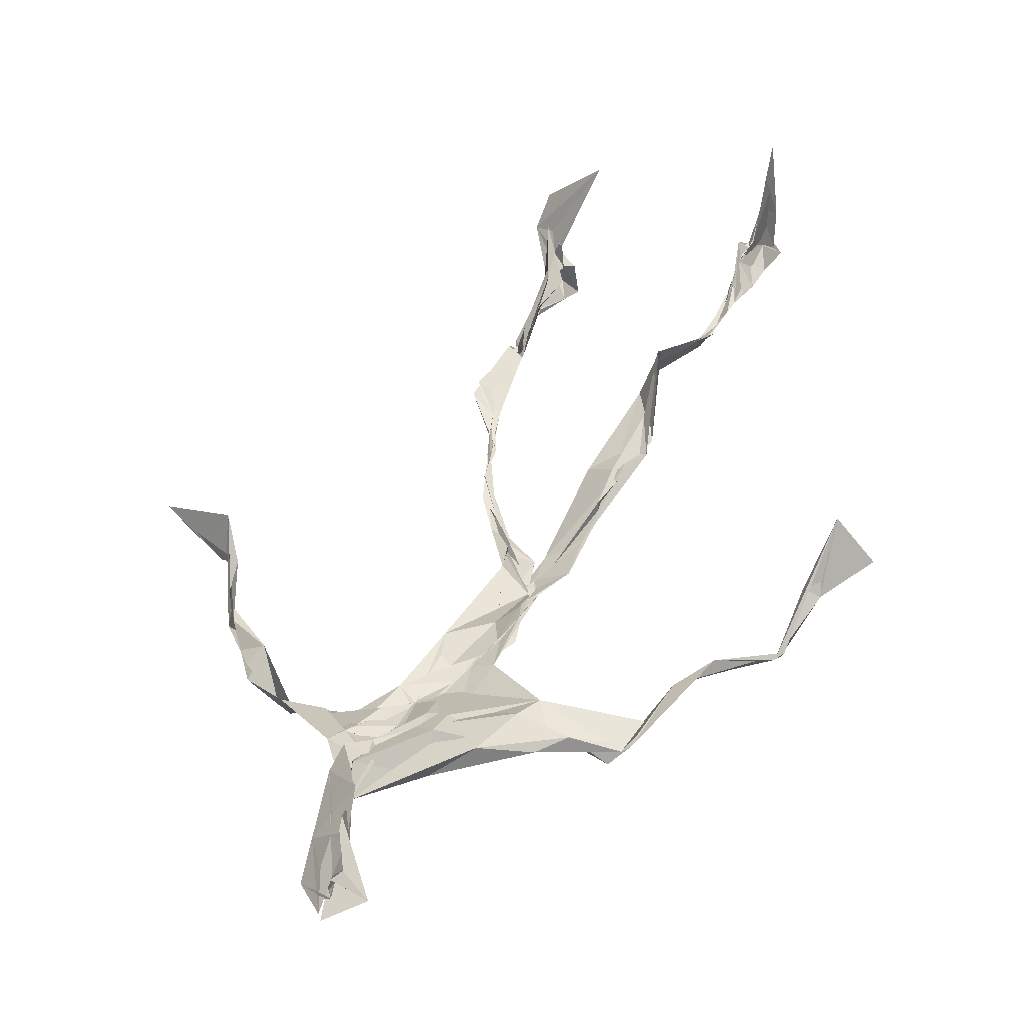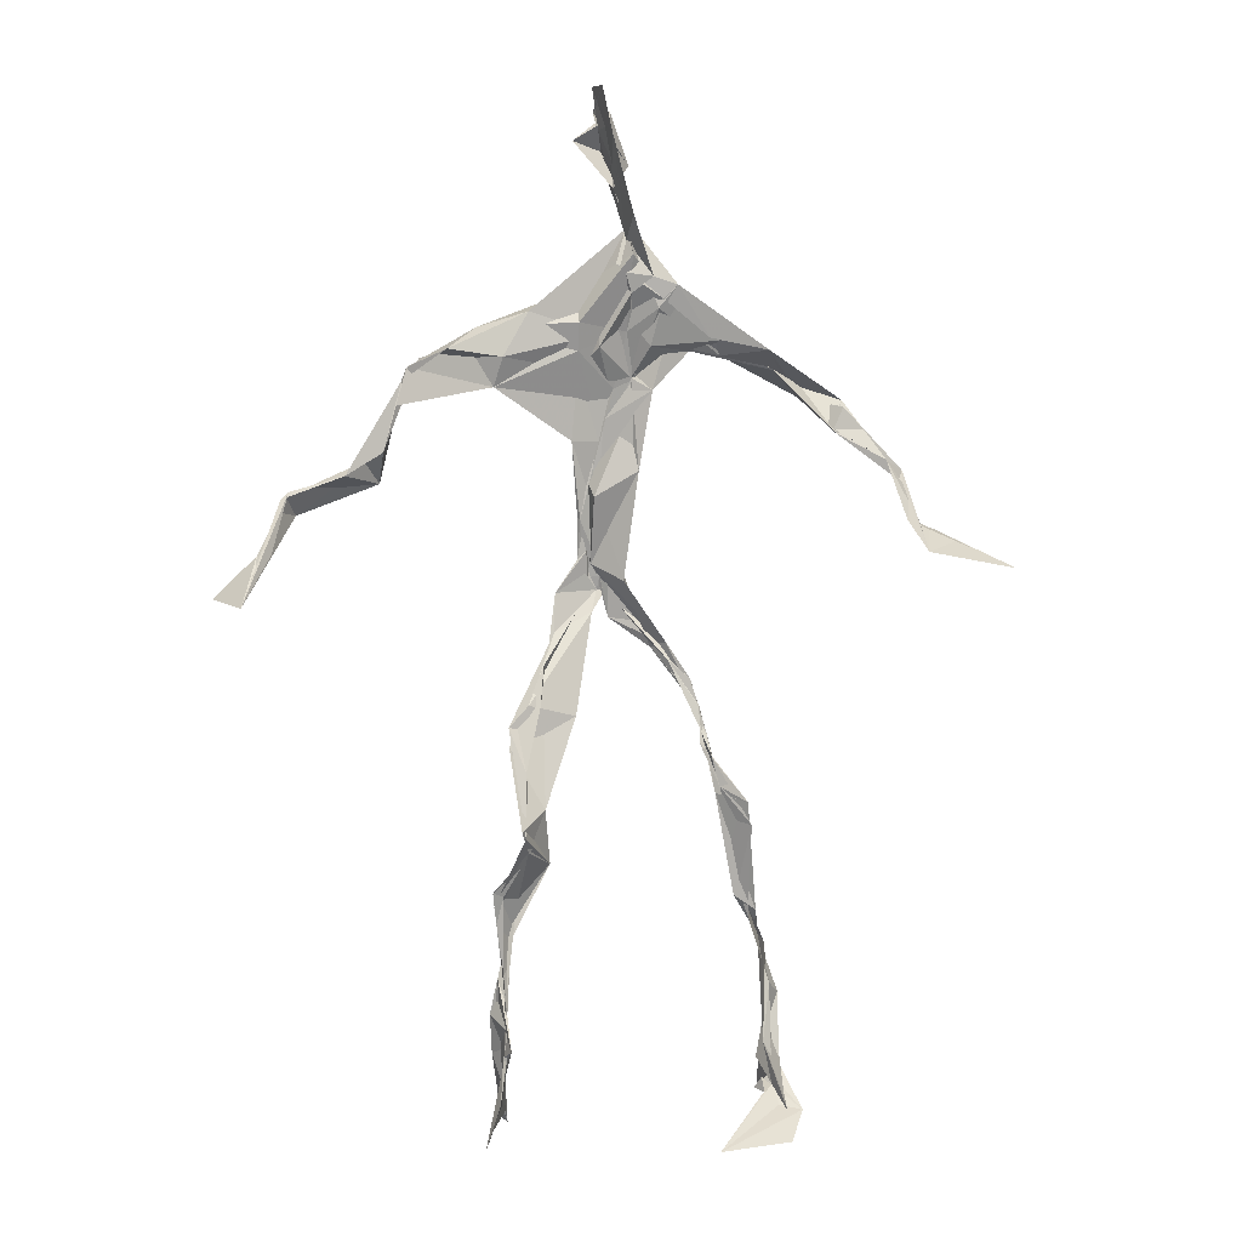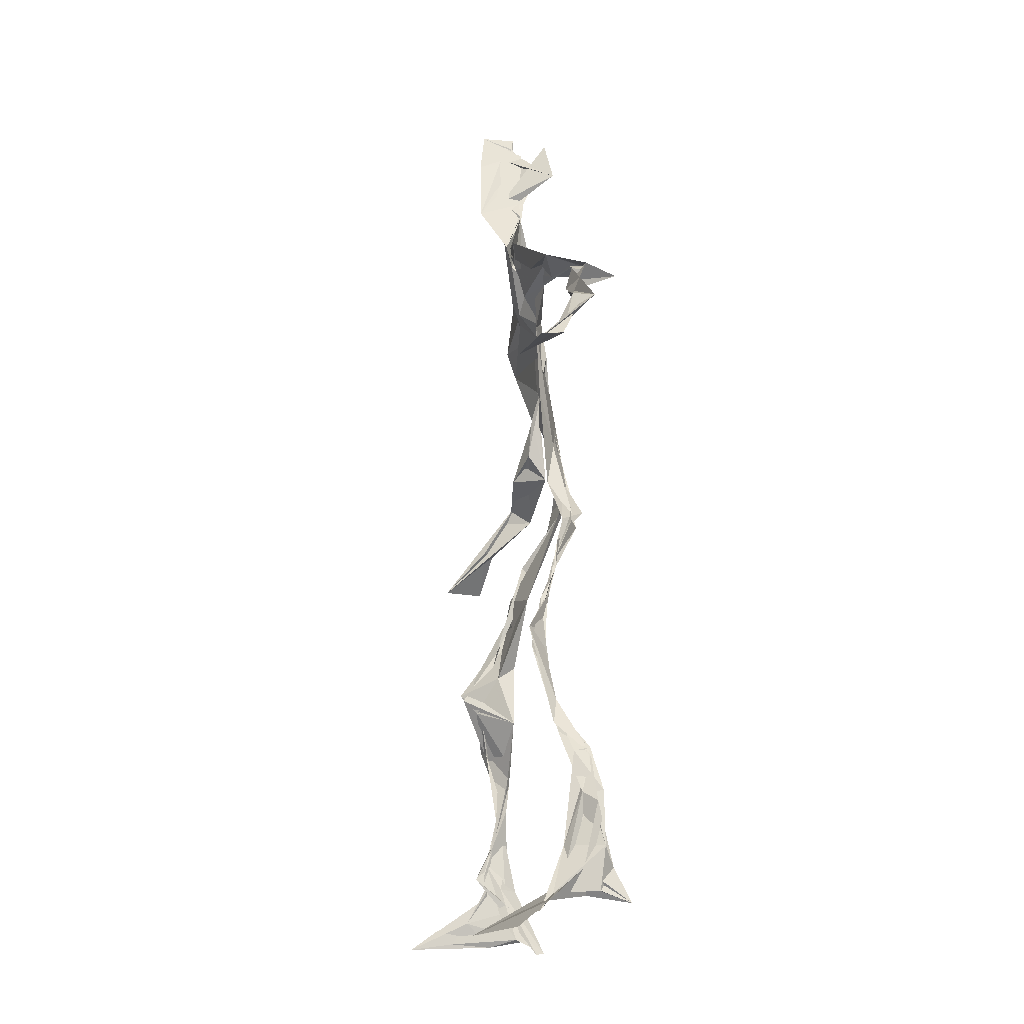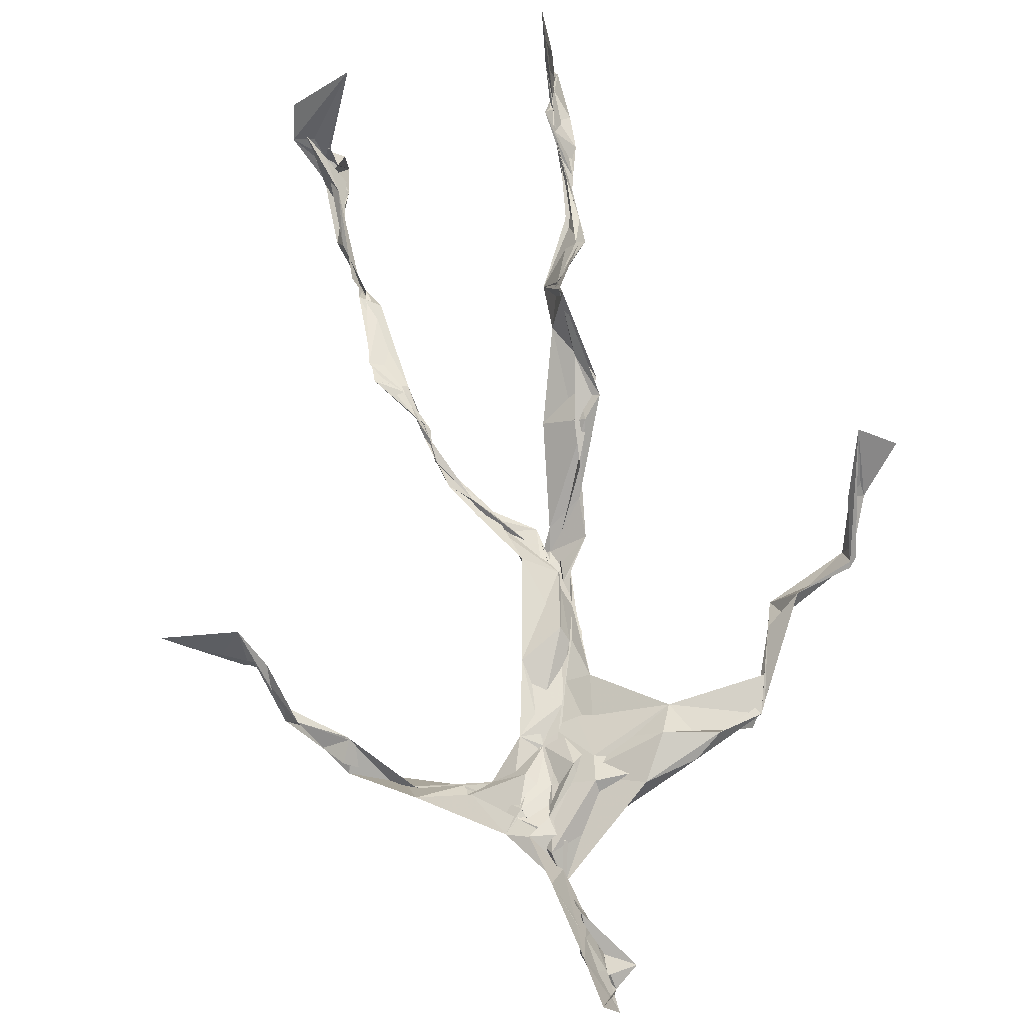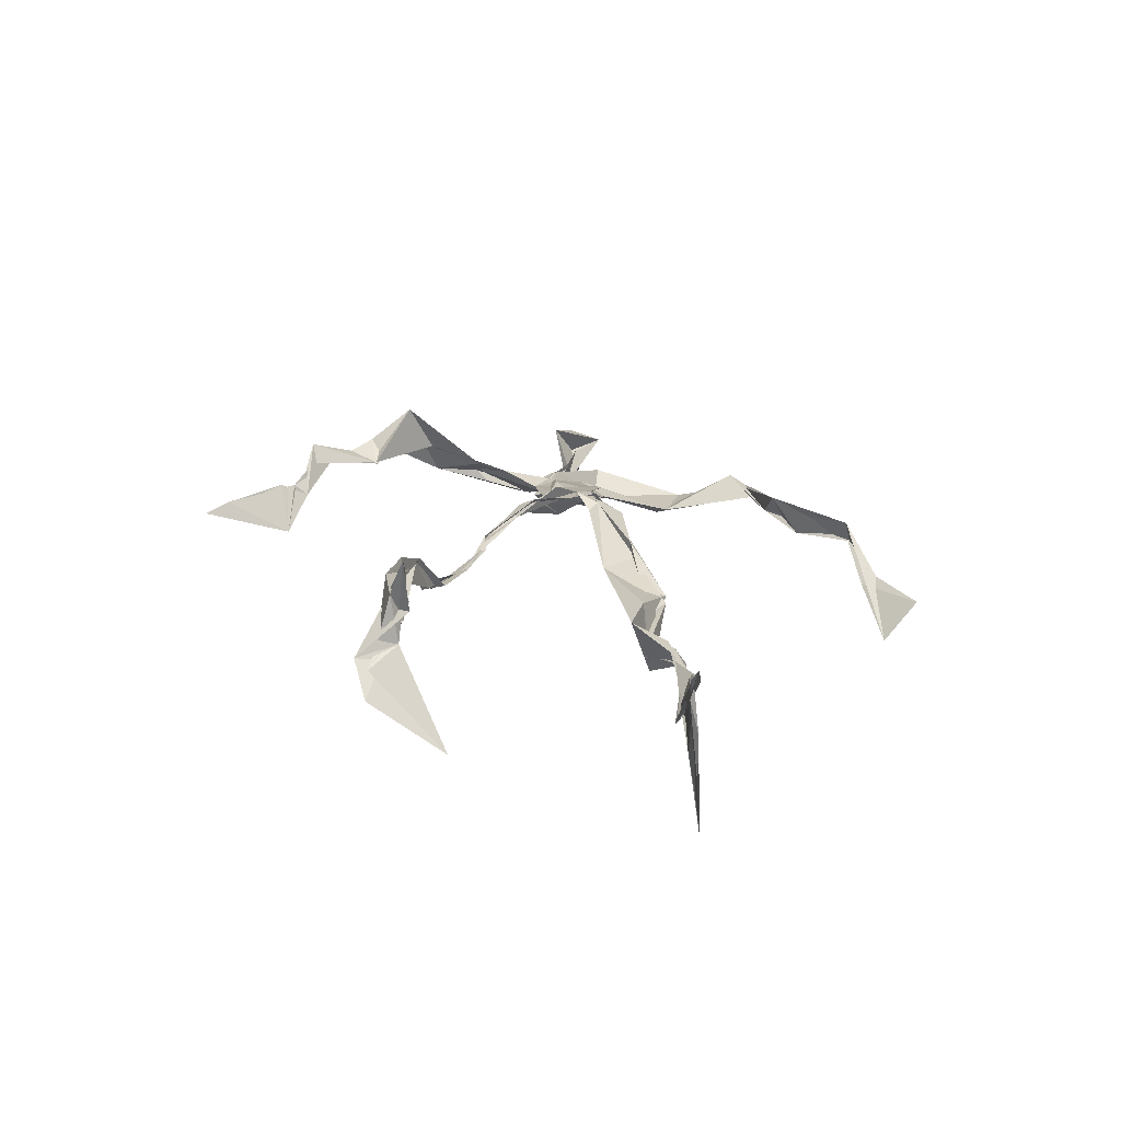
<metadata>
{"format":"obj","ext":"obj","renderer":"f3d","projection":"perspective","resolution":1024,"background":"white","views":[{"elev":47.5,"azim":-157.5,"up":"+Z"},{"elev":3.2,"azim":10.5,"up":"+Y"},{"elev":-20.3,"azim":100.1,"up":"+Y"},{"elev":70.8,"azim":171.6,"up":"+Z"},{"elev":-75.1,"azim":-171.3,"up":"+Y"}]}
</metadata>
<code>
v 0.1123 -0.5286 0.04946
v -0.07349 -0.04409 0.005203
v -0.08262 -0.153 0.06044
v 0.07732 -0.1281 -0.0309
v -0.1043 -0.4479 0.0747
v -0.3256 0.06518 0.1219
v 0.04307 0.3093 0.0153
v 0.137 -0.4798 -0.07187
v -0.1007 -0.4792 0.09812
v 0.0904 0.2811 -0.01335
v -0.01718 0.5122 0.02991
v 0.02215 -0.03306 -0.05553
v -0.0971 -0.2932 0.04543
v 0.06227 0.3328 0.01368
v -0.104 -0.439 0.05838
v 0.07811 -0.1001 -0.0392
v -0.1025 -0.4363 0.07511
v -0.04335 0.3303 0.004401
v 0.004759 0.2018 -0.01804
v -0.1124 -0.5065 0.07331
v 0.02047 0.3619 0.03326
v -0.02664 0.04091 -0.03459
v -0.002247 -0.005535 -0.0595
v -0.07362 -0.225 0.0745
v -0.1208 -0.5137 0.009601
v -0.03731 0.2674 0.02222
v 0.1285 -0.4627 -0.1078
v 0.006186 0.4766 0.06652
v -0.1225 -0.4396 0.04412
v 0.3681 0.06143 -0.08239
v 0.1389 -0.3345 -0.06744
v -0.3387 0.01469 0.1768
v 0.1279 -0.4921 -0.07744
v 0.001413 0.03637 -0.01795
v -0.07724 -0.2067 0.1038
v -0.202 0.2616 0.01938
v 0.07562 -0.09149 -0.0355
v 0.1301 -0.4593 -0.07657
v -0.1015 -0.128 0.05466
v -0.07489 -0.06331 0.01842
v -0.01704 0.2003 -0.01183
v -0.07192 -0.2254 0.07829
v -0.005516 0.4858 0.04356
v 0.2609 0.1595 -0.0897
v 0.0664 -0.06343 -0.03932
v 0.2748 0.1491 -0.1163
v -0.1193 0.2311 0.0429
v 0.09962 -0.172 -0.02304
v 0.2968 0.09452 -0.08353
v -0.02942 0.1522 -0.01457
v -0.03483 0.05337 -0.02844
v 0.1406 -0.4391 -0.05556
v -0.09702 -0.3144 0.04969
v -0.01215 0.5083 -0.01412
v 0.1374 -0.3684 -0.08347
v -0.03731 0.05737 -0.03365
v -0.2649 0.1426 0.07183
v -0.2426 0.1346 0.02386
v 0.1275 -0.3278 -0.08351
v -0.03996 0.02117 -0.03454
v -0.0675 -0.01618 -0.00375
v -0.01564 0.4845 0.02841
v 0.01119 0.3968 0.0134
v 0.2176 0.2132 -0.08192
v -0.03441 0.2954 0.03144
v 0.1014 -0.1943 -0.03071
v -0.1114 -0.2704 0.08476
v -0.343 0.06342 0.1151
v 0.2089 0.1906 -0.07362
v -0.00519 0.4243 0.01213
v 0.002523 0.3521 0.03027
v -0.03066 0.02637 -0.03797
v -0.09646 -0.4253 0.07758
v -0.2327 0.1662 0.04507
v -0.04791 0.4787 -0.001817
v -0.3207 0.1266 0.08064
v -0.06386 -0.2466 0.0356
v -0.08389 0.3063 0.04033
v -0.2116 0.252 0.03262
v 0.3092 0.06695 -0.03683
v -0.07265 -0.08832 0.03872
v -0.04933 0.125 -0.02084
v -0.1126 -0.2862 0.07485
v 0.1308 -0.3301 -0.0811
v 0.1498 -0.4824 -0.05443
v -0.1026 -0.3841 0.06654
v -0.004457 0.427 0.01843
v 0.1439 -0.3816 -0.07704
v 0.3943 0.04975 -0.07564
v 0.004606 0.4553 -0.02789
v 0.2775 0.1351 -0.09687
v -0.01607 0.2717 0.01955
v -0.01176 0.4904 0.0331
v -0.0644 -0.1901 0.05487
v -0.1023 -0.2748 0.07634
v 0.143 -0.4888 -0.0477
v -0.02251 0.5028 0.02156
v -0.02189 0.5268 0.02909
v -0.1024 -0.1085 0.05245
v -0.007402 0.2304 -0.007837
v -0.2209 0.2134 0.03864
v -0.06838 0.02385 -0.01209
v -0.02618 0.1215 -0.00303
v -0.03825 0.06614 -0.02358
v -0.03294 0.004261 -0.02518
v -0.1096 -0.4704 0.05242
v 0.1472 0.2697 -0.04079
v -0.09989 -0.4094 0.07547
v -0.04386 0.01381 -0.03037
v -0.1645 0.2695 0.05282
v 0.1474 0.2503 -0.07304
v -0.04811 0.1778 0.002687
v -0.01713 0.09054 -0.0222
v 0.133 -0.2099 -0.01966
v -0.3275 0.1191 0.08605
v -0.102 -0.3458 0.05146
v 0.3105 0.08862 -0.08724
v 0.1428 -0.421 -0.09399
v -0.03609 0.1378 -0.01663
v -0.1035 -0.3134 0.04838
v -0.04753 0.05684 -0.0208
v 0.01218 0.24 -0.0135
v 0.04536 0.2754 -0.01082
v 0.125 -0.5009 -0.1267
v -0.1053 -0.3559 0.06448
v -0.04103 0.2487 0.006064
v -0.09986 -0.5084 0.1655
v 0.1153 -0.2762 -0.04214
v 0.1429 -0.4898 -0.09548
v 0.04788 0.3189 0.01522
v -0.09251 -0.4286 0.08616
v 0.03248 0.229 -0.009721
v -0.113 -0.3605 0.05899
v -0.02019 0.5018 0.01794
v -0.1093 -0.4987 0.04083
v 0.1115 -0.2852 -0.04127
v -0.1077 0.2608 0.05152
v -0.381 0.02163 0.1395
v -0.1086 -0.4645 0.04475
v 0.1829 -0.5055 -0.04575
v -0.1147 -0.4998 0.02908
v -0.1101 -0.3488 0.05507
v 0.164 -0.4945 -0.04721
v -0.03115 0.06229 -0.0303
v 0.0912 -0.141 -0.02344
v 0.01102 0.2988 0.004188
v 0.1297 -0.1866 -0.01667
v 0.02721 0.3501 0.01828
v 0.07939 -0.1167 -0.03024
v 0.01819 0.1479 -0.0117
v -0.07204 -0.04793 0.02637
v 0.03319 0.2722 0.004775
v 0.02624 0.3979 0.06166
v -0.08377 -0.08682 0.04359
v 0.2145 0.2203 -0.09806
v -0.0427 0.09785 -0.01342
v -0.04134 -0.09919 0.01432
v 0.1489 -0.4425 -0.1023
v -0.07862 -0.1744 0.03762
v -0.218 0.2385 0.02884
v 0.04085 -0.02698 -0.04201
v -0.3203 0.1025 0.05819
v 0.09436 -0.1791 -0.02691
v 0.1543 -0.4665 -0.07948
v 0.1392 -0.3798 -0.09985
v 0.009919 0.2415 -0.01226
v 0.09664 0.2644 -0.04005
v -0.04592 0.1004 -0.01546
v -0.1005 -0.4449 0.07595
v -0.07547 -0.2295 0.08312
v -0.07431 -0.2132 0.09931
v 0.2104 0.1866 -0.07648
v -0.1221 -0.398 0.05455
v 0.1338 -0.3007 -0.04472
v 0.01103 0.3771 0.01967
v 0.171 0.2356 -0.1013
v 0.08304 -0.1332 -0.03214
v 0.1255 -0.3084 -0.04782
v 0.1718 -0.5135 -0.03503
v 0.1032 0.2797 -0.03198
v -0.1376 0.2909 0.04146
v 0.00873 0.287 0.004957
v -0.004648 0.5235 0.06377
v 0.06723 0.2685 -0.02579
v -0.01979 -0.002122 -0.04351
v 0.03814 -0.02966 -0.05214
v 0.0171 0.3239 0.02367
v -0.02219 0.02622 -0.04253
v 0.01027 0.3895 0.01288
v 0.1211 -0.2706 -0.04536
v -0.01089 0.2274 -0.009368
v 0.2847 0.09836 -0.06949
v 0.1501 -0.3934 -0.09492
v -0.1012 -0.4874 0.1353
v -0.105 -0.5024 0.1174
v -0.02324 0.177 -0.01143
v 0.07669 -0.09209 -0.03731
v 0.03985 0.3403 0.02605
v 0.001137 0.4258 0.03838
v 0.08483 -0.1201 -0.0335
v 0.1647 0.2249 -0.1258
v -0.01812 0.284 0.01545
v 0.1318 -0.3377 -0.08508
v 0.01225 0.3441 0.02907
v -0.01654 0.4536 0.002927
v -0.02447 0.1981 -0.01431
v 0.1766 -0.5308 -0.01208
v -0.1127 -0.5166 0.01691
v 0.04303 -0.04517 -0.04193
v -0.0429 0.03863 -0.03428
f 67 142 13
f 184 167 111
f 120 53 133
f 10 130 180
f 59 165 31
f 64 69 46
f 122 41 100
f 144 82 22
f 149 163 66
f 51 150 103
f 11 183 97
f 128 114 66
f 6 32 76
f 45 200 16
f 51 161 34
f 179 96 1
f 134 97 183
f 152 146 166
f 189 78 202
f 92 187 202
f 34 113 150
f 91 49 44
f 151 109 60
f 139 106 131
f 102 61 2
f 44 172 91
f 141 9 20
f 81 39 151
f 91 172 46
f 135 25 141
f 210 144 22
f 196 126 112
f 65 21 182
f 30 49 80
f 161 45 16
f 12 113 34
f 202 187 189
f 116 108 125
f 18 181 78
f 180 111 176
f 101 36 74
f 20 194 127
f 89 30 80
f 64 201 69
f 13 142 86
f 119 19 191
f 112 156 168
f 182 122 100
f 41 132 82
f 198 63 175
f 197 177 37
f 2 61 99
f 131 17 139
f 46 69 44
f 206 26 100
f 79 58 160
f 96 8 140
f 73 125 169
f 24 83 95
f 124 129 27
f 88 38 193
f 7 63 14
f 84 178 128
f 208 139 141
f 177 147 163
f 72 105 61
f 163 37 177
f 182 7 122
f 186 12 197
f 59 203 55
f 164 140 33
f 94 40 39
f 48 145 114
f 92 126 191
f 17 169 9
f 11 62 98
f 9 5 127
f 96 140 1
f 65 26 181
f 36 137 110
f 15 108 173
f 101 47 36
f 93 90 75
f 33 8 124
f 199 70 205
f 198 70 189
f 5 15 135
f 172 44 155
f 153 62 70
f 39 24 35
f 165 55 158
f 13 170 67
f 157 40 94
f 151 39 40
f 191 166 92
f 158 143 52
f 171 83 24
f 144 50 82
f 208 141 25
f 119 103 19
f 167 14 107
f 123 122 7
f 58 101 74
f 38 140 164
f 110 78 181
f 147 48 190
f 155 44 69
f 34 150 51
f 97 90 93
f 173 116 133
f 46 172 64
f 5 9 169
f 40 109 151
f 17 9 139
f 53 77 13
f 31 84 128
f 27 193 164
f 194 9 127
f 121 72 102
f 171 99 159
f 148 182 21
f 137 78 110
f 135 15 25
f 210 156 144
f 3 24 39
f 152 166 184
f 56 104 60
f 84 31 52
f 132 113 82
f 207 1 140
f 23 188 209
f 171 3 99
f 87 63 199
f 56 103 119
f 125 120 116
f 32 115 76
f 4 16 200
f 99 61 154
f 6 76 68
f 60 2 151
f 160 36 110
f 66 114 145
f 187 198 189
f 192 46 44
f 129 143 158
f 112 126 47
f 148 7 182
f 169 125 108
f 53 13 133
f 117 89 80
f 86 17 131
f 159 77 171
f 129 96 143
f 191 196 119
f 53 120 77
f 137 47 126
f 10 180 107
f 93 205 11
f 22 82 185
f 196 191 126
f 2 99 3
f 149 209 37
f 170 42 67
f 210 72 121
f 11 97 93
f 197 12 16
f 145 48 200
f 143 96 179
f 69 201 155
f 204 130 63
f 118 193 27
f 49 91 80
f 147 174 163
f 158 52 165
f 184 166 132
f 189 70 199
f 55 118 158
f 32 162 115
f 167 123 7
f 13 86 133
f 62 205 70
f 118 55 193
f 189 63 21
f 136 163 174
f 135 20 195
f 50 100 41
f 181 26 47
f 192 80 46
f 33 124 164
f 4 200 48
f 206 50 156
f 29 106 25
f 65 181 18
f 60 109 56
f 18 21 65
f 45 23 209
f 3 39 81
f 22 185 188
f 207 85 1
f 128 178 114
f 176 172 155
f 195 5 135
f 195 127 5
f 198 187 204
f 88 203 178
f 134 87 97
f 111 167 201
f 12 161 16
f 74 36 160
f 197 37 186
f 192 49 30
f 87 199 90
f 209 200 45
f 94 35 170
f 106 139 208
f 105 109 157
f 122 123 132
f 179 1 85
f 107 176 155
f 140 8 33
f 133 116 120
f 19 150 166
f 87 90 97
f 203 59 174
f 125 73 142
f 34 161 12
f 109 105 188
f 134 28 87
f 46 80 91
f 108 15 5
f 99 154 159
f 43 153 28
f 76 58 162
f 71 63 130
f 81 151 2
f 16 177 197
f 104 56 168
f 21 18 189
f 121 168 156
f 104 102 60
f 115 74 57
f 168 121 104
f 23 161 51
f 188 23 51
f 47 79 181
f 10 107 14
f 113 185 82
f 107 201 167
f 186 185 12
f 169 108 5
f 203 193 55
f 124 8 129
f 114 178 190
f 143 179 52
f 98 183 11
f 141 20 135
f 63 189 199
f 67 42 95
f 102 104 121
f 150 113 132
f 183 28 134
f 77 83 171
f 131 106 133
f 184 123 167
f 42 24 95
f 64 172 201
f 15 173 29
f 66 136 128
f 79 101 58
f 45 161 23
f 188 56 109
f 174 147 190
f 86 73 17
f 192 30 117
f 6 138 32
f 129 158 27
f 173 133 29
f 146 92 166
f 202 137 126
f 54 75 90
f 170 77 94
f 163 136 66
f 149 66 145
f 204 63 198
f 28 98 43
f 26 206 47
f 204 146 130
f 159 94 77
f 169 17 73
f 205 93 75
f 142 73 86
f 160 110 79
f 177 4 147
f 186 209 188
f 100 26 182
f 55 165 59
f 61 105 154
f 42 170 35
f 25 106 208
f 152 130 146
f 203 88 193
f 195 20 127
f 29 133 106
f 206 100 50
f 163 149 37
f 140 38 85
f 136 174 59
f 48 147 4
f 157 94 159
f 50 41 82
f 176 107 180
f 83 77 120
f 81 2 3
f 27 164 124
f 183 98 28
f 61 102 72
f 132 41 122
f 38 164 193
f 67 95 142
f 80 192 117
f 178 84 88
f 13 77 170
f 199 54 90
f 198 153 70
f 123 184 132
f 188 72 22
f 115 57 76
f 19 103 150
f 74 162 58
f 71 14 63
f 52 85 88
f 62 11 205
f 153 175 28
f 196 168 119
f 89 117 30
f 174 190 203
f 114 190 48
f 198 175 153
f 103 56 51
f 57 58 76
f 119 168 56
f 56 188 51
f 148 63 7
f 31 165 52
f 157 109 40
f 152 180 130
f 68 138 6
f 207 140 85
f 36 47 137
f 132 166 150
f 176 111 172
f 75 54 199
f 42 35 24
f 85 52 179
f 159 154 157
f 68 162 32
f 14 167 7
f 142 95 125
f 32 138 68
f 172 111 201
f 15 29 25
f 141 139 9
f 188 105 72
f 178 203 190
f 155 201 107
f 156 50 144
f 210 22 72
f 110 181 79
f 160 57 74
f 182 26 65
f 10 14 130
f 128 136 59
f 121 156 210
f 184 180 152
f 76 162 68
f 71 130 14
f 62 43 98
f 157 154 105
f 206 156 112
f 194 20 9
f 202 126 92
f 37 209 186
f 8 96 129
f 87 28 175
f 192 44 49
f 112 47 206
f 145 200 149
f 125 83 120
f 87 175 63
f 149 200 209
f 43 62 153
f 204 187 146
f 95 83 125
f 115 162 74
f 88 84 52
f 4 177 16
f 185 113 12
f 186 188 185
f 2 60 102
f 57 160 58
f 148 21 63
f 38 88 85
f 86 131 133
f 137 202 78
f 75 199 205
f 101 79 47
f 92 146 187
f 59 31 128
f 184 111 180
f 108 116 173
f 24 3 171
f 112 168 196
f 191 19 166
f 35 94 39
f 158 118 27
f 189 18 78

</code>
